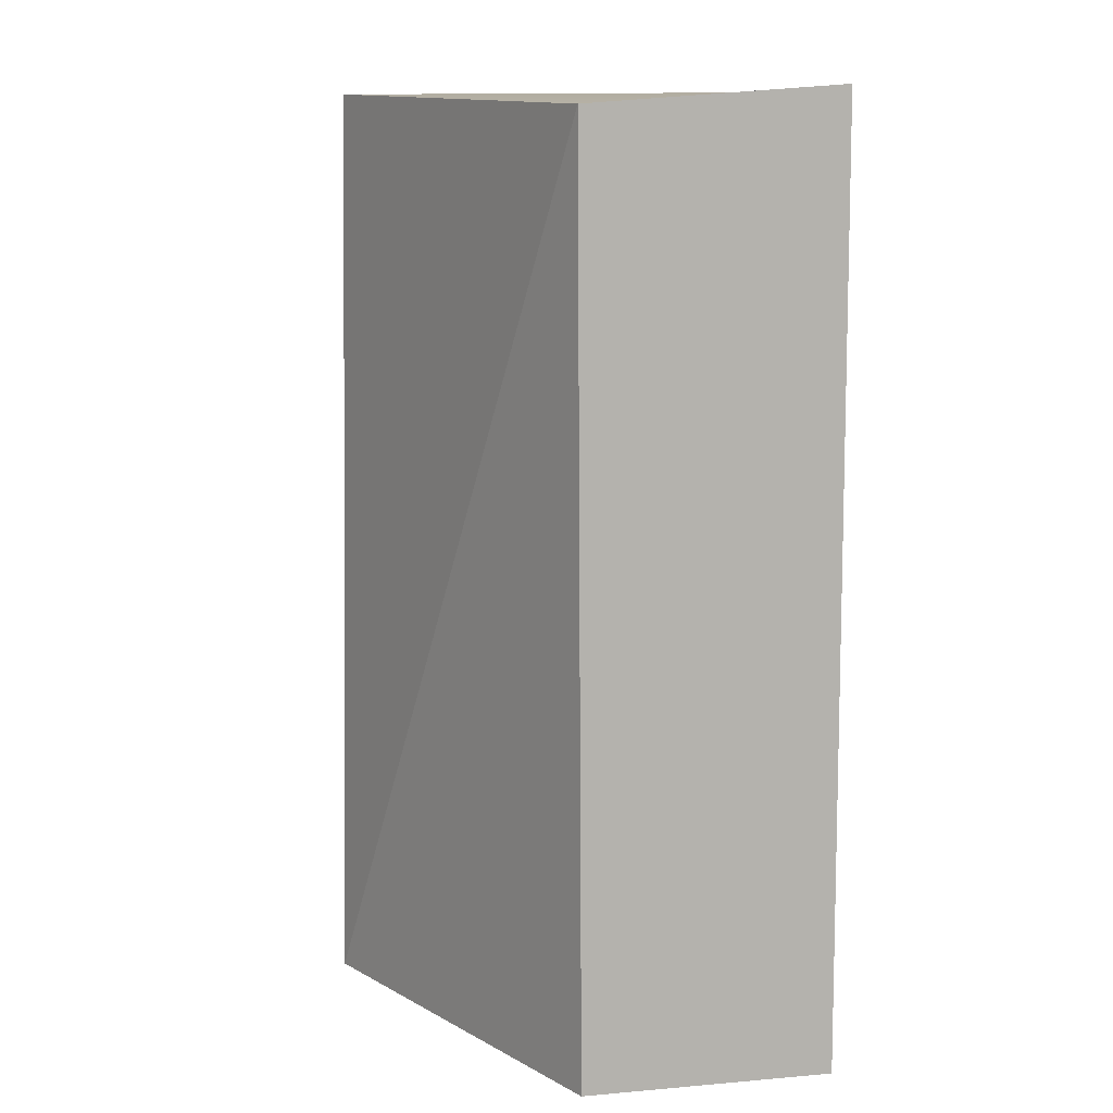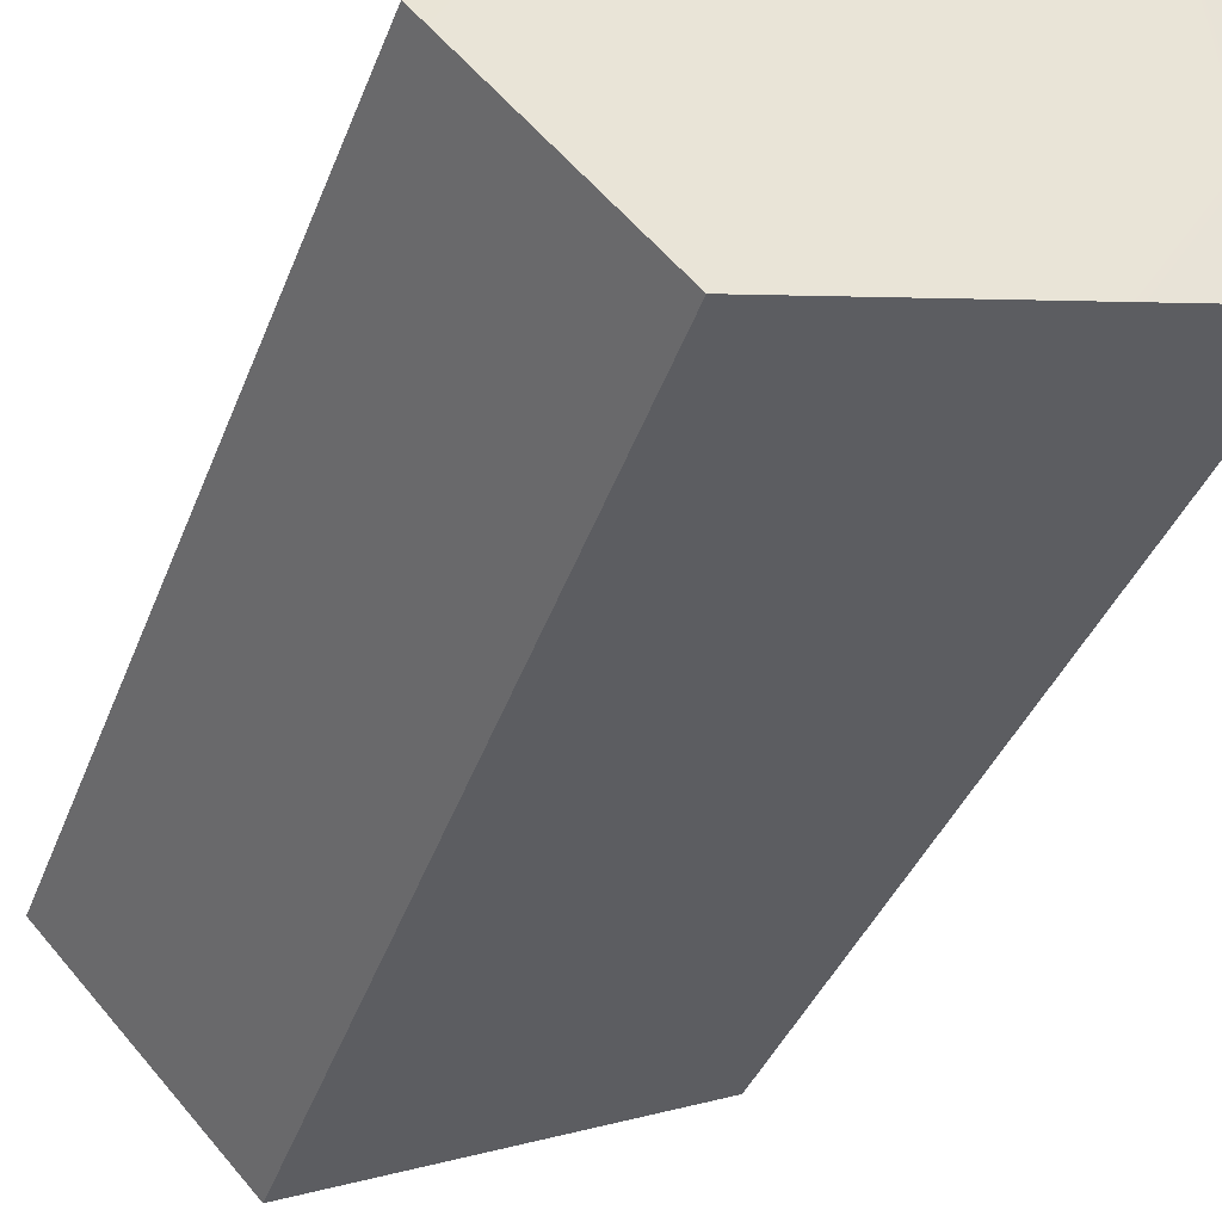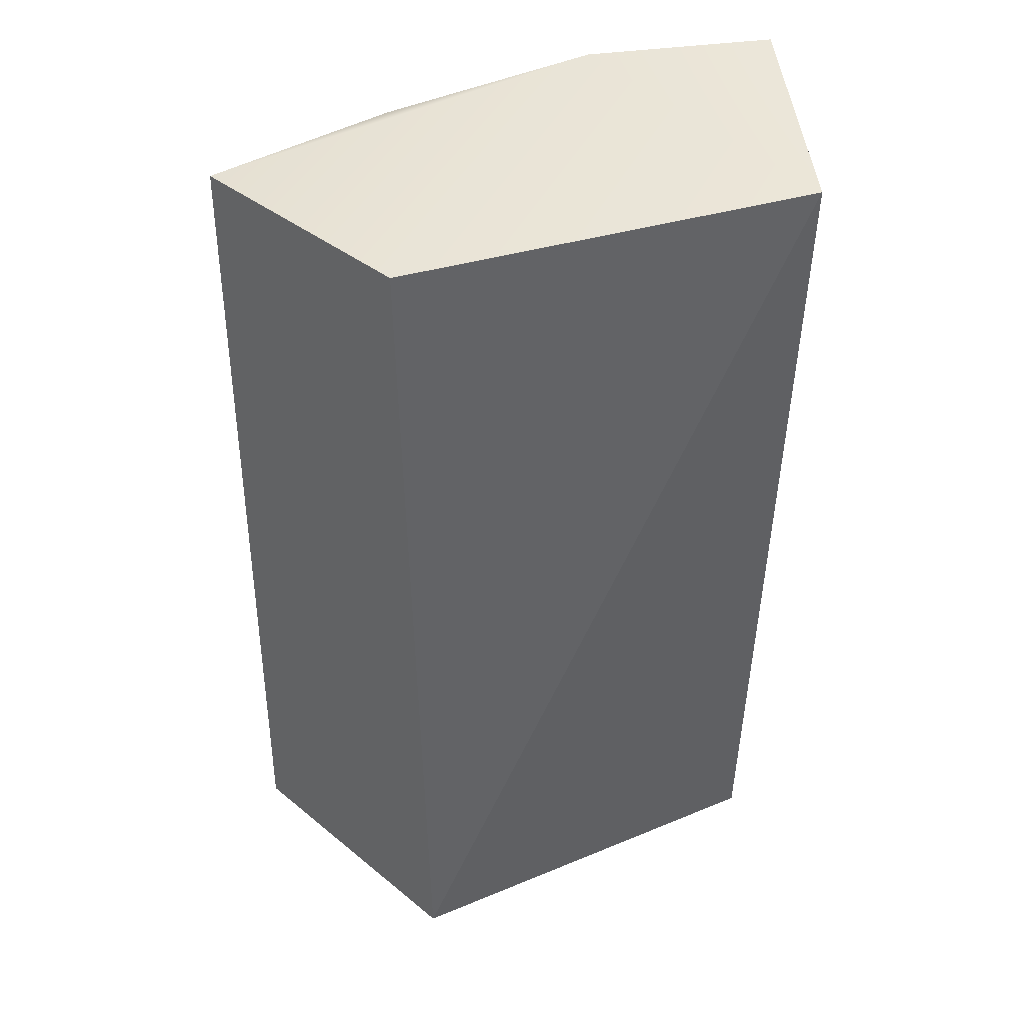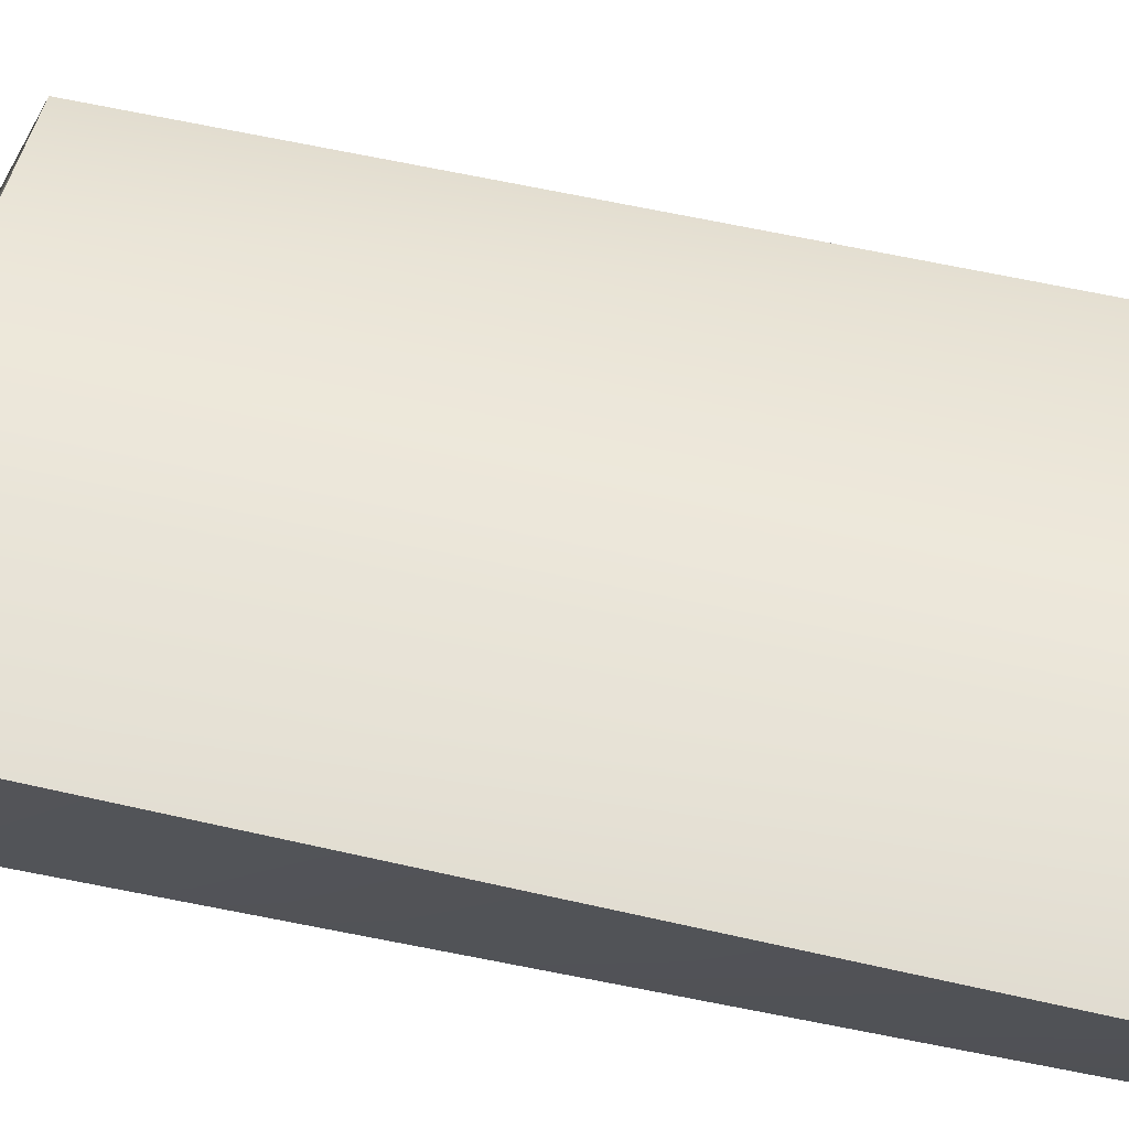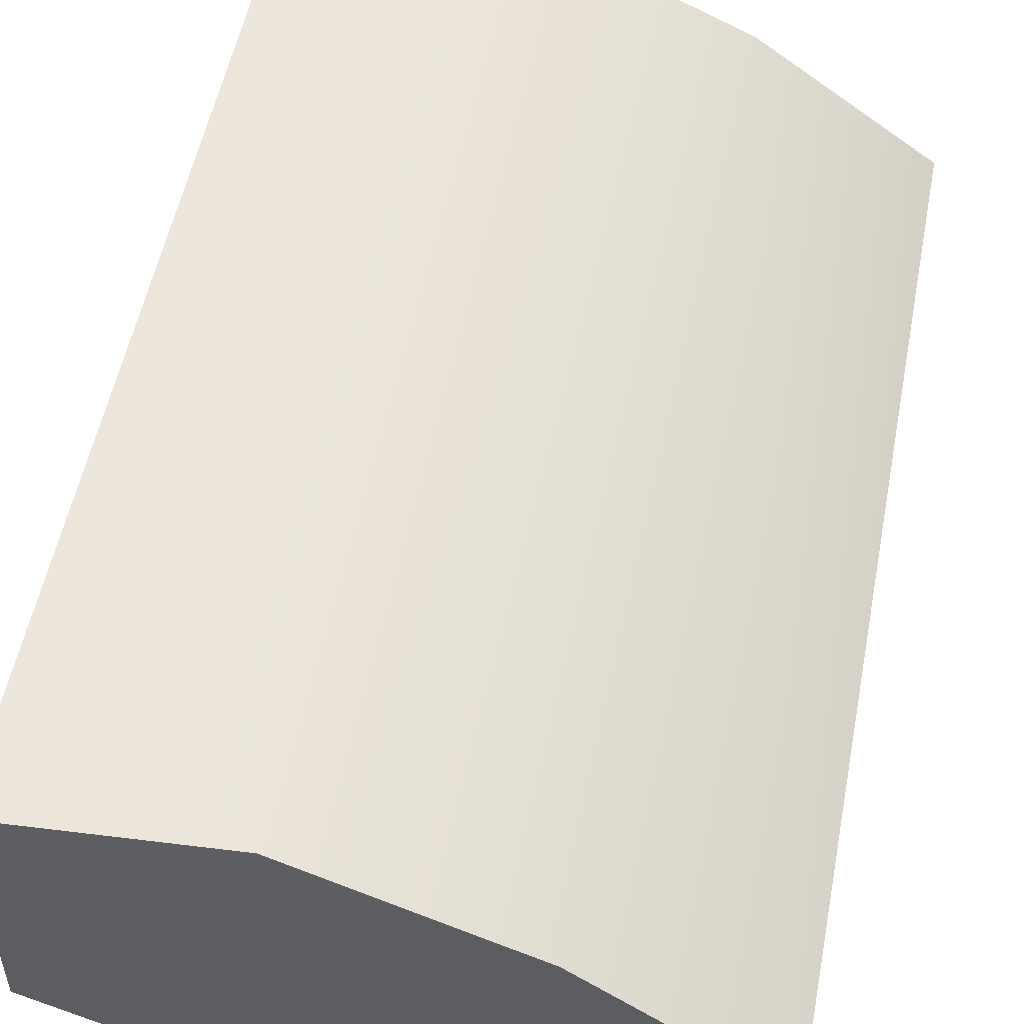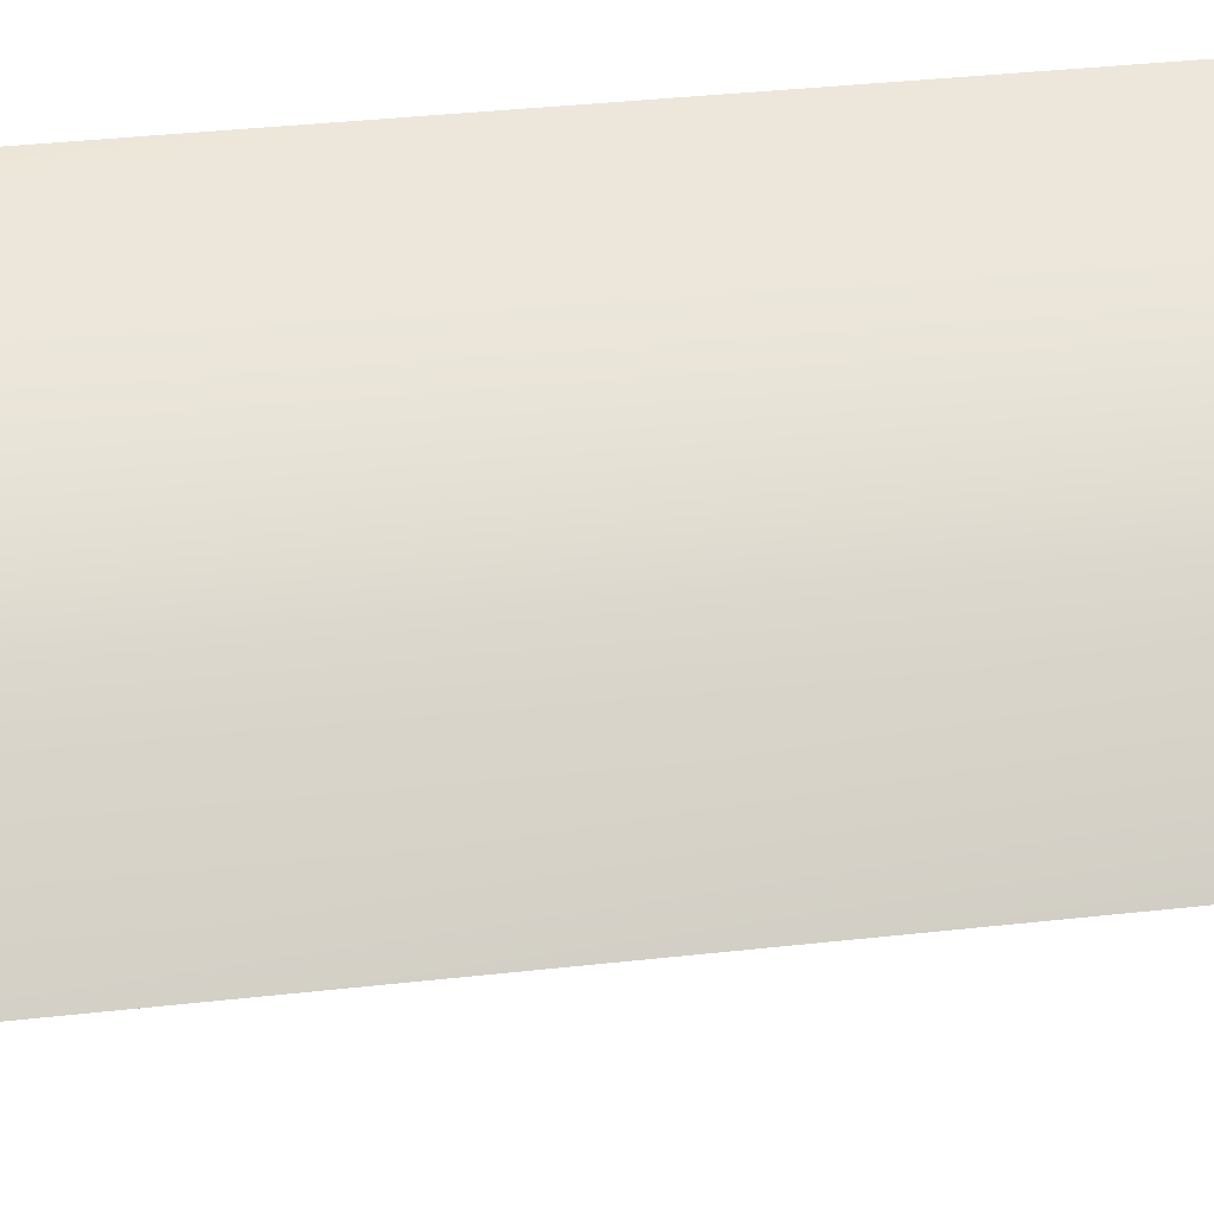
<metadata>
{"format":"obj","ext":"obj","renderer":"f3d","projection":"perspective","resolution":1024,"background":"white","views":[{"elev":9.3,"azim":-101.3,"up":"+Y"},{"elev":-41.3,"azim":160.3,"up":"+Z"},{"elev":42.5,"azim":178.3,"up":"+Y"},{"elev":73.9,"azim":-77.8,"up":"+Z"},{"elev":54.2,"azim":11.3,"up":"+Z"},{"elev":43.5,"azim":82.9,"up":"+Z"}]}
</metadata>
<code>
v 0.3533 -0.475 0.3533
v 0.3842 1.5 0.3842
v -0.03413 -0.45 1.239
v -0.4501 -0.4933 1.268
v -0.4501 1.493 1.268
v -0.04065 1.493 1.214
v 0.755 1.493 0.755
v 0.7728 -0.45 0.7728
v 0.4 1.45 1.059
v 0.4 -0.45 1.059
v -0.4935 1.45 0.7241
v -0.45 -0.5 0.7438
f 1 12 11
f 1 11 2
f 6 9 7
f 11 12 4
f 6 2 11
f 8 7 9
f 3 6 5
f 9 6 3
f 1 10 12
f 2 7 8
f 11 4 5
f 2 6 7
f 6 11 5
f 8 9 10
f 3 5 4
f 9 3 10
f 12 3 4
f 3 12 10
f 10 1 8
f 2 8 1

</code>
